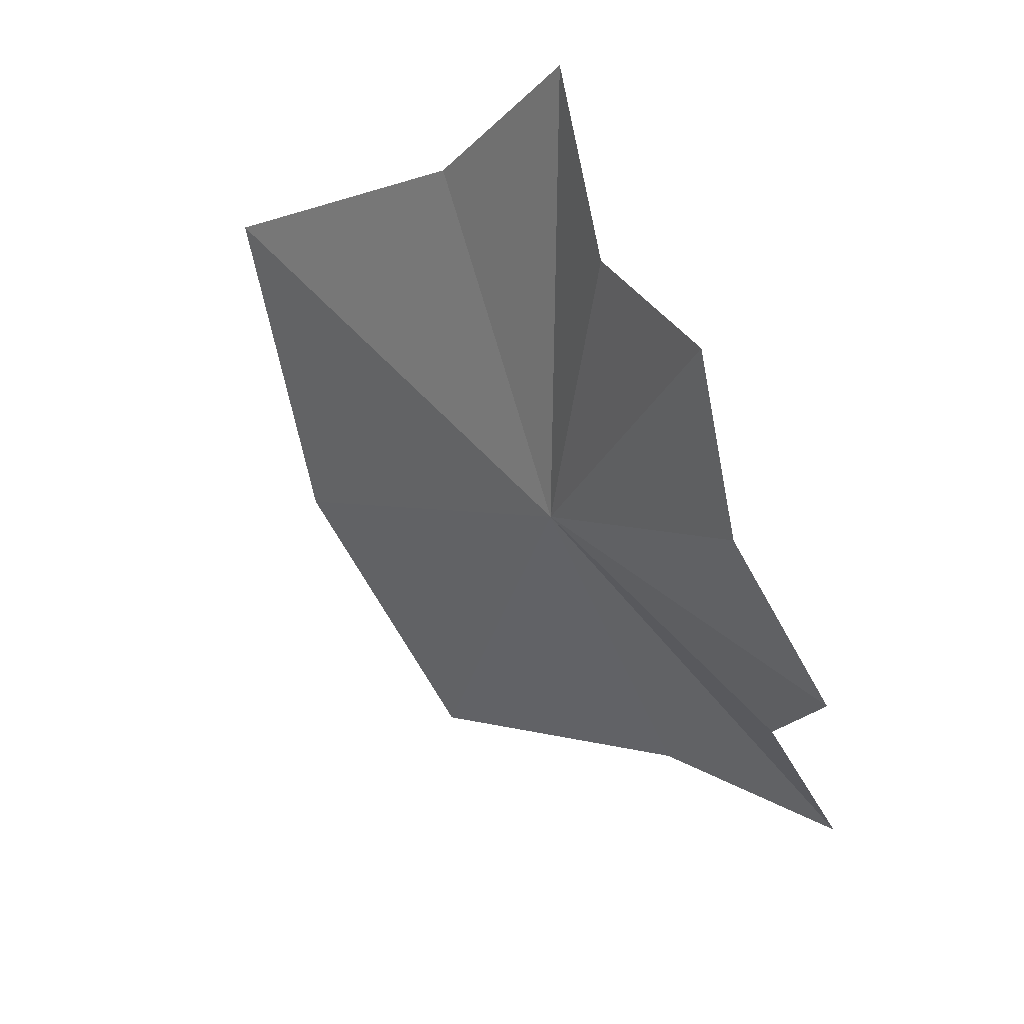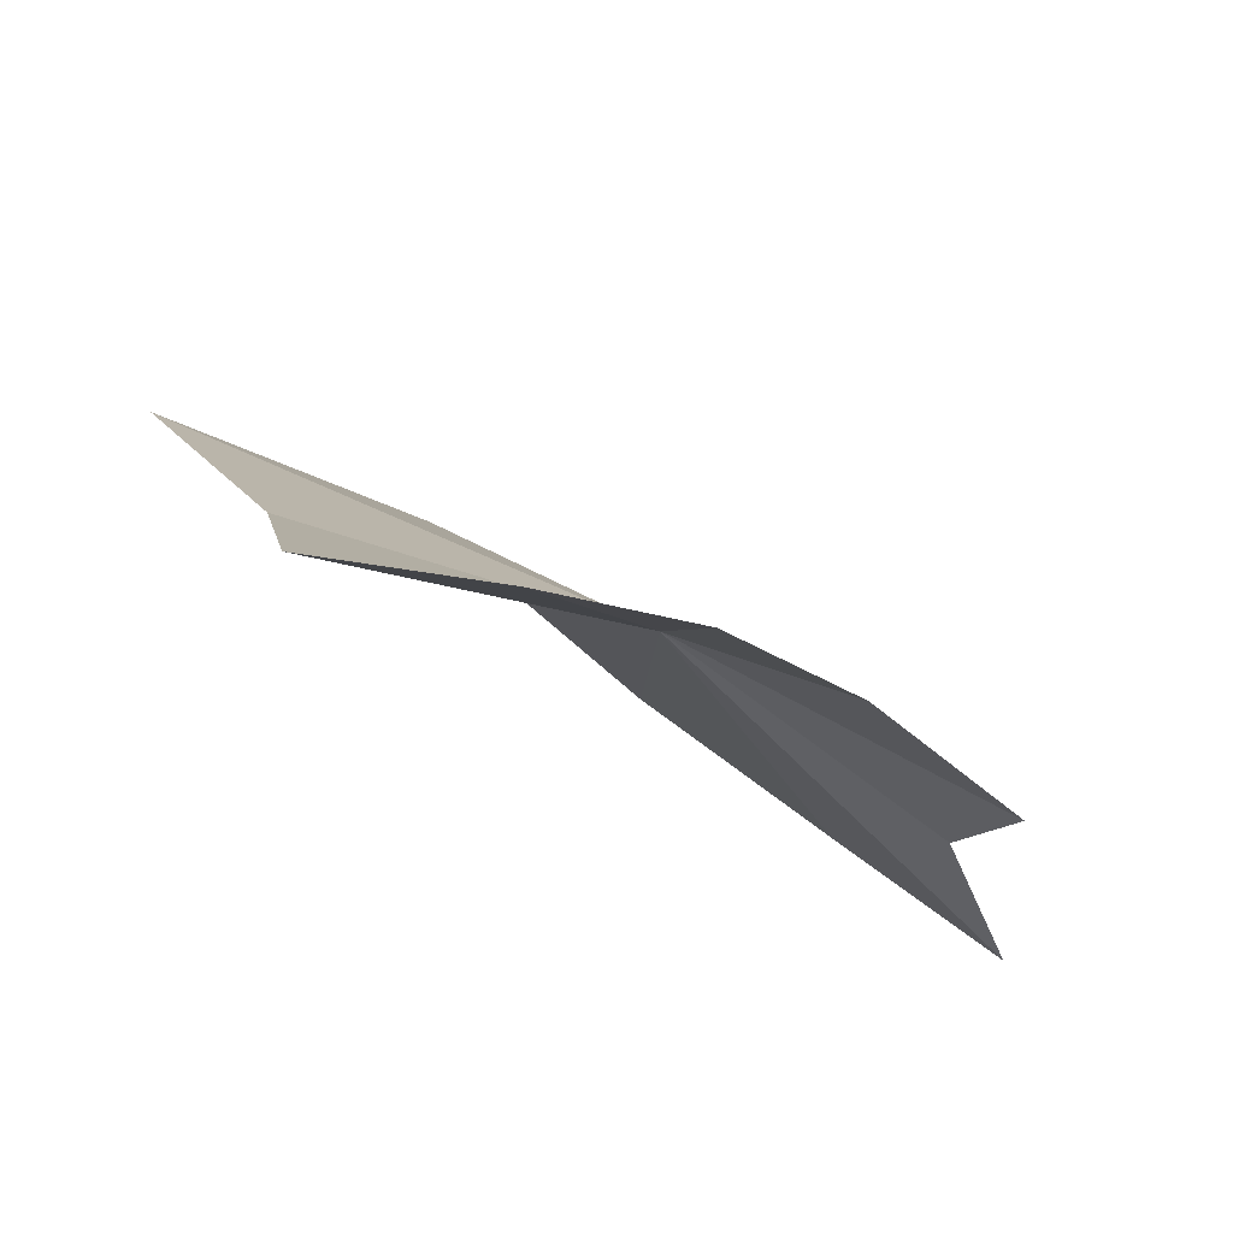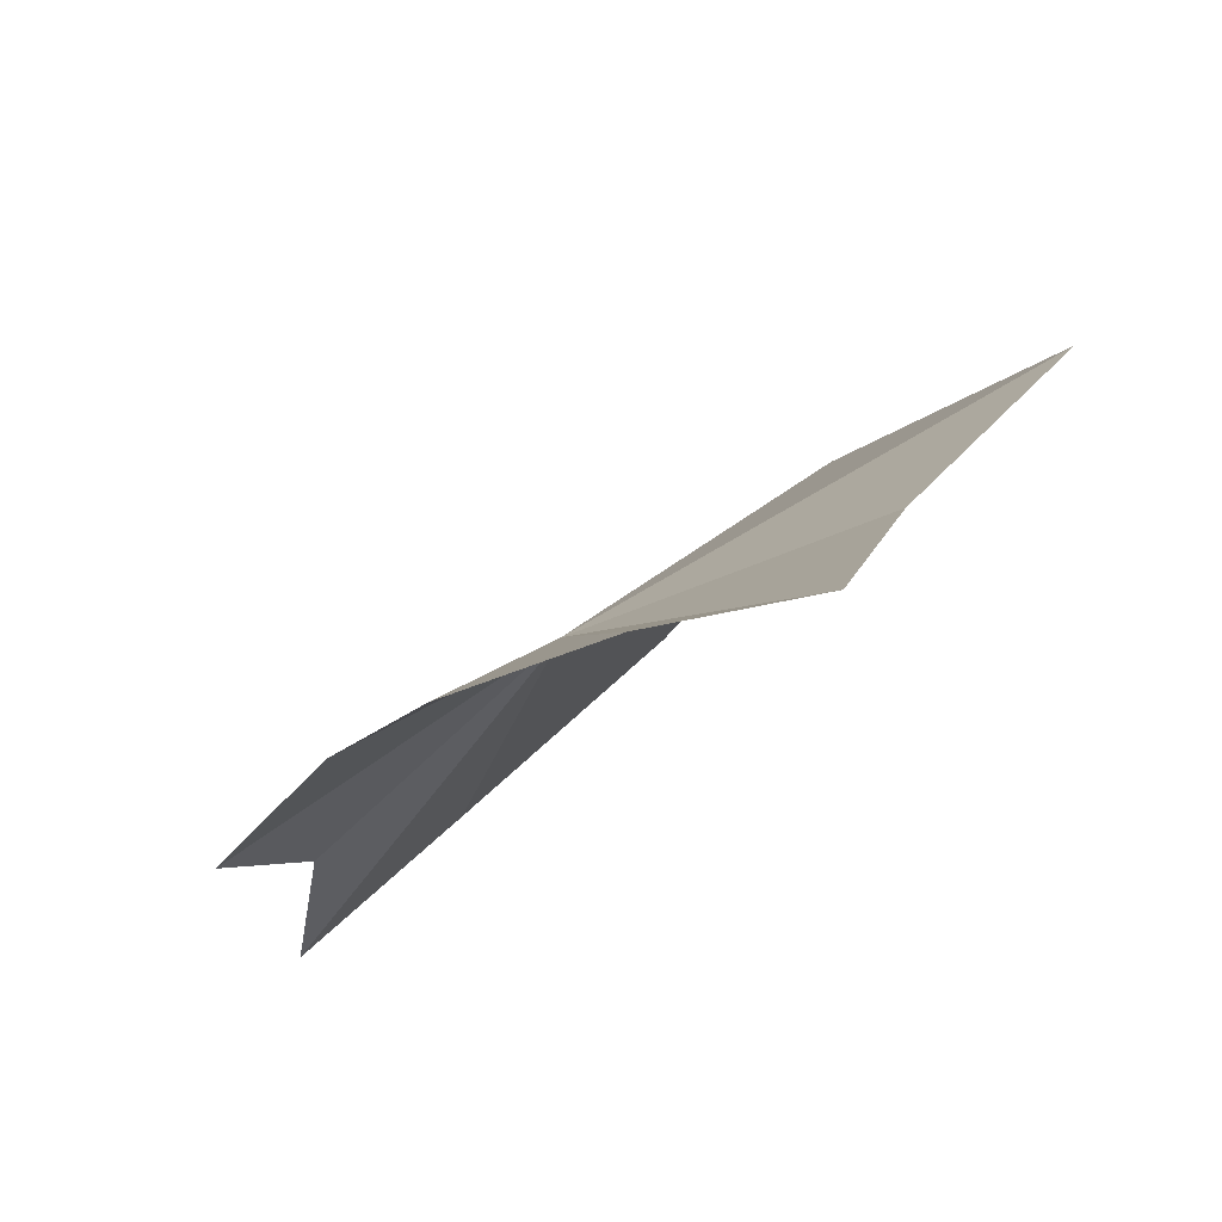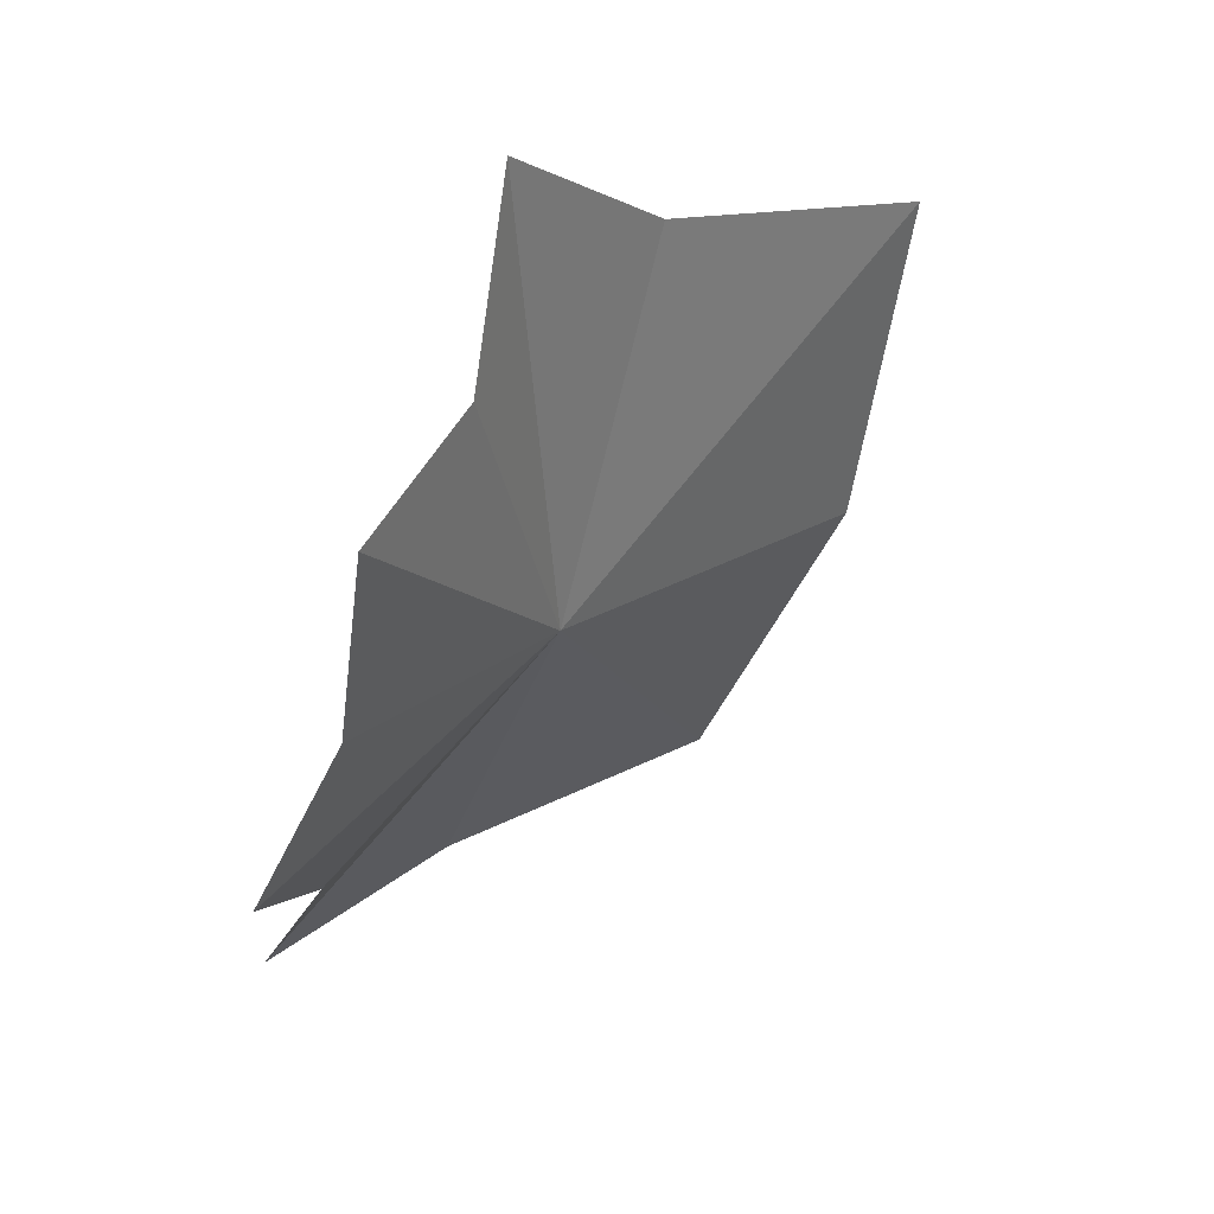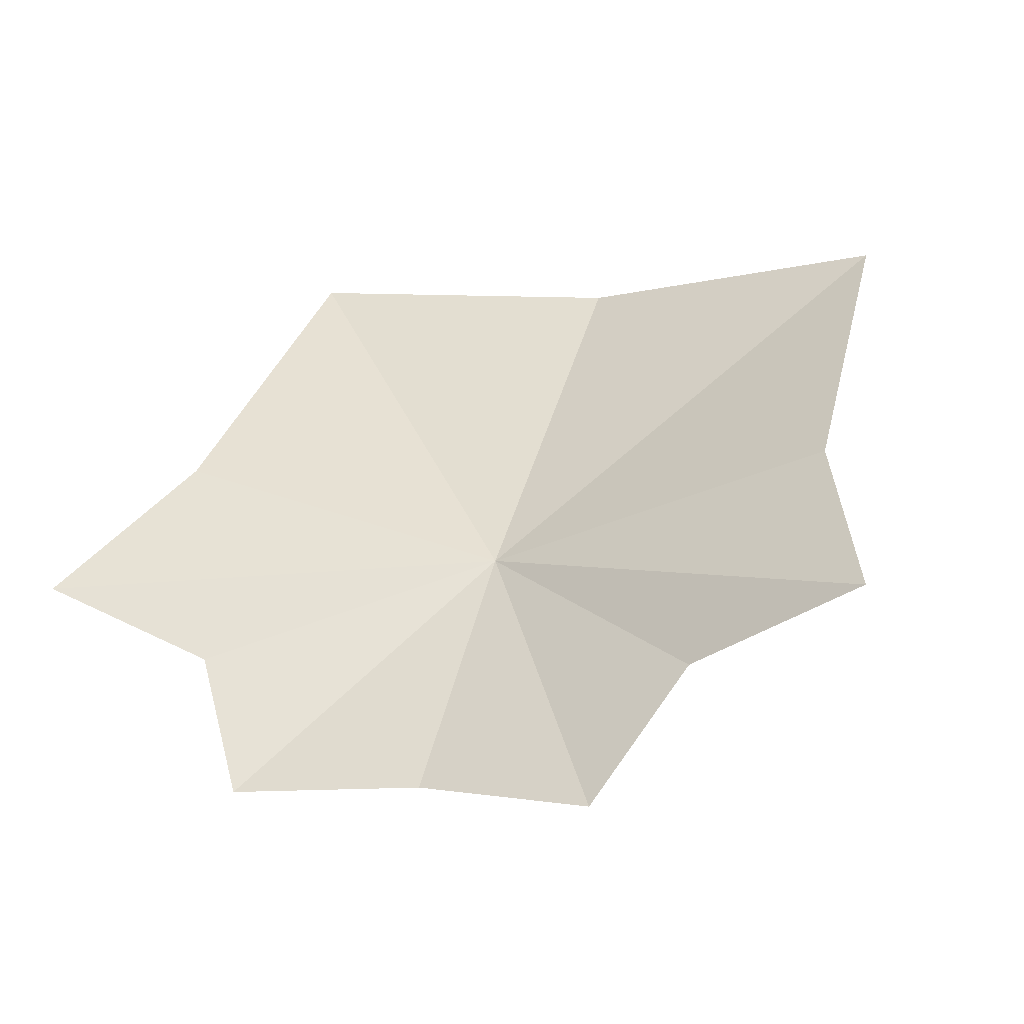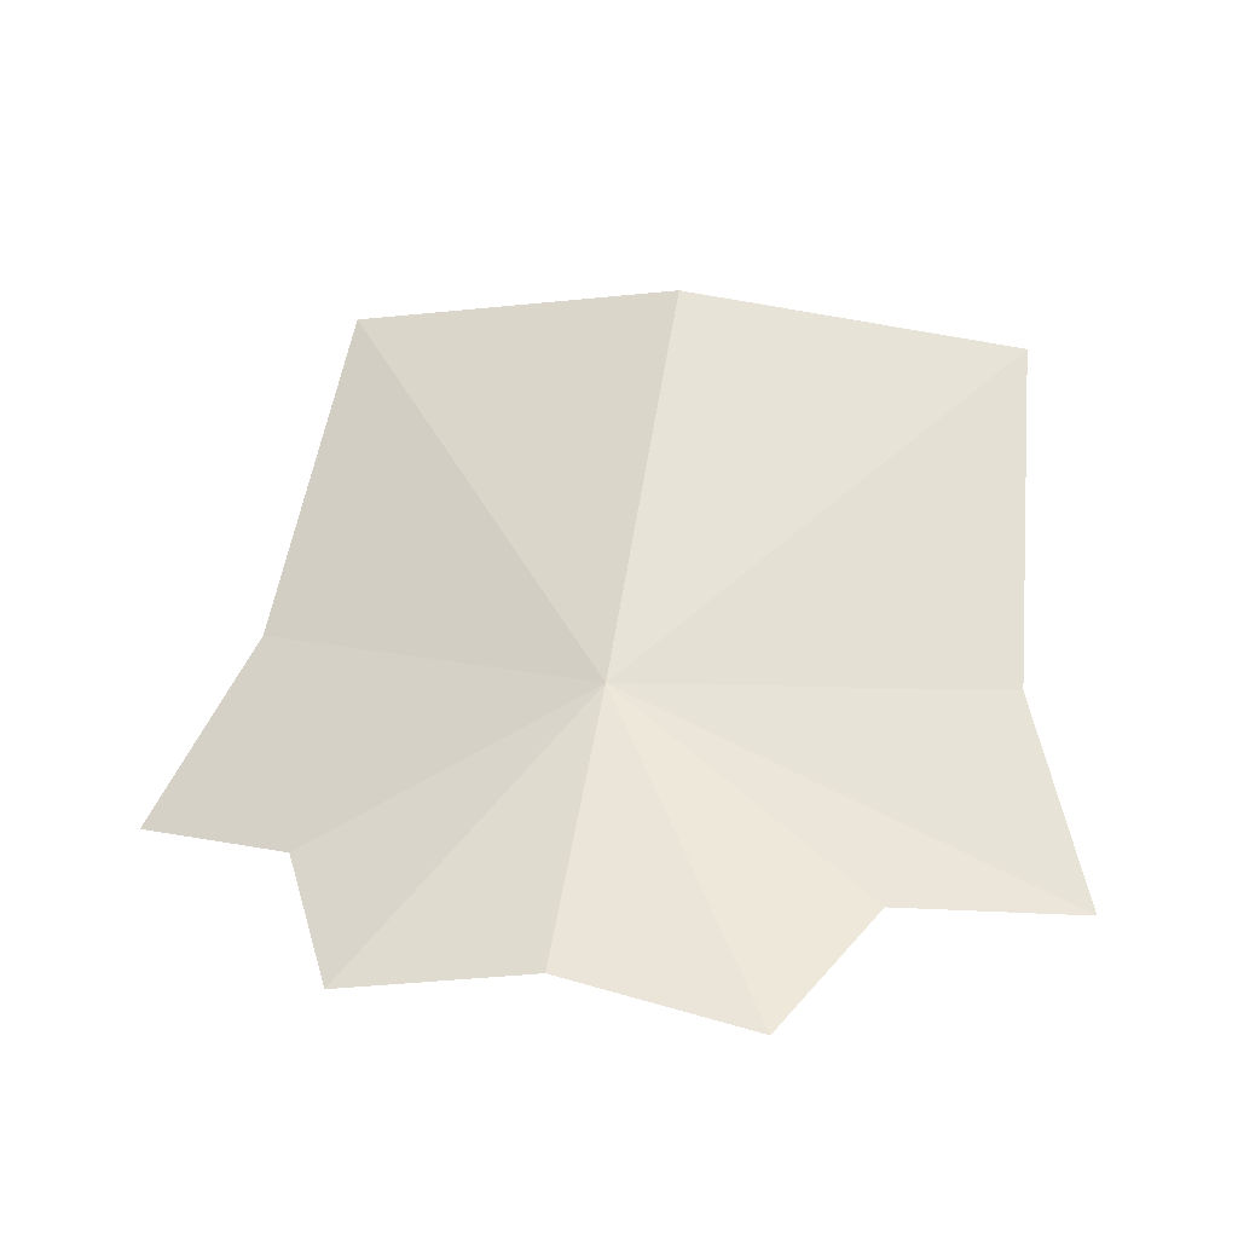
<metadata>
{"format":"obj","ext":"obj","renderer":"f3d","projection":"perspective","resolution":1024,"background":"white","views":[{"elev":-69.2,"azim":110.3,"up":"+Y"},{"elev":-35.8,"azim":-46.2,"up":"+Z"},{"elev":-28.9,"azim":57.3,"up":"+Z"},{"elev":-54.5,"azim":-106.7,"up":"+Y"},{"elev":-2.7,"azim":-155.9,"up":"+Y"},{"elev":17.8,"azim":12.7,"up":"+Z"}]}
</metadata>
<code>
v -0.01325 -0.2063 0.9386
v 0.01209 -0.1808 0.9574
v -0.01325 -0.1823 0.9609
v 0.01399 -0.1985 0.9375
v 0.001107 -0.2239 0.9229
v 0.006788 -0.2141 0.9277
v -0.01325 -0.2232 0.9252
v 0.02 -0.2085 0.9259
v -0.0386 -0.1808 0.9574
v -0.0405 -0.1985 0.9375
v -0.02762 -0.2239 0.9229
v -0.0333 -0.2141 0.9277
v -0.04651 -0.2085 0.9259
f 1 2 3
f 1 4 2
f 1 5 6
f 1 7 5
f 1 8 4
f 1 6 8
f 1 9 10
f 1 3 9
f 1 11 7
f 1 12 11
f 1 13 12
f 1 10 13

</code>
